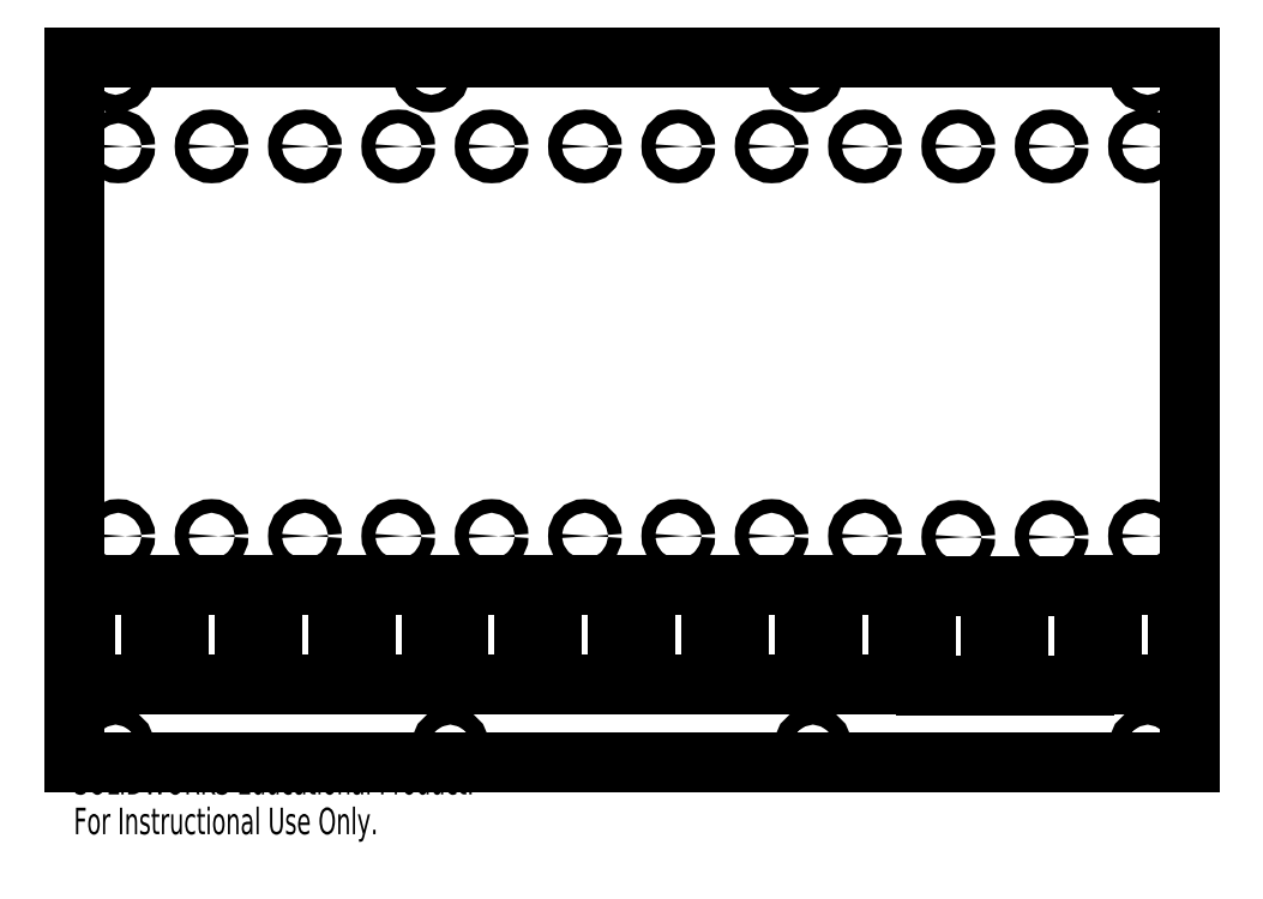
<metadata>
{"format":"dxf","ext":"dxf","renderer":"ezdxf+matplotlib","layout":"modelspace","background":"white","min_lineweight":24,"dpi":150}
</metadata>
<code>
0
SECTION
2
ENTITIES
0
CIRCLE
8
0
10
-31.79
20
93.63
30
0
40
1.6
0
CIRCLE
8
0
10
-31.79
20
-28.87
30
0
40
1.6
0
CIRCLE
8
0
10
156.2
20
-28.87
30
0
40
1.6
0
CIRCLE
8
0
10
156.2
20
93.63
30
0
40
1.6
0
CIRCLE
8
0
10
-14.31
20
9.381
30
0
40
1.25
0
CIRCLE
8
0
10
-14.31
20
80.38
30
0
40
1.25
0
CIRCLE
8
0
10
-31.31
20
9.381
30
0
40
1.25
0
CIRCLE
8
0
10
-31.31
20
80.38
30
0
40
1.25
0
CIRCLE
8
0
10
2.689
20
9.381
30
0
40
1.25
0
CIRCLE
8
0
10
2.689
20
80.38
30
0
40
1.25
0
CIRCLE
8
0
10
19.69
20
9.381
30
0
40
1.25
0
CIRCLE
8
0
10
19.69
20
80.38
30
0
40
1.25
0
CIRCLE
8
0
10
36.69
20
9.381
30
0
40
1.25
0
CIRCLE
8
0
10
36.69
20
80.38
30
0
40
1.25
0
CIRCLE
8
0
10
53.69
20
9.381
30
0
40
1.25
0
CIRCLE
8
0
10
53.69
20
80.38
30
0
40
1.25
0
CIRCLE
8
0
10
87.69
20
9.381
30
0
40
1.25
0
CIRCLE
8
0
10
87.69
20
80.38
30
0
40
1.25
0
CIRCLE
8
0
10
70.69
20
9.381
30
0
40
1.25
0
CIRCLE
8
0
10
70.69
20
80.38
30
0
40
1.25
0
CIRCLE
8
0
10
104.7
20
9.381
30
0
40
1.25
0
CIRCLE
8
0
10
104.7
20
80.38
30
0
40
1.25
0
CIRCLE
8
0
10
121.7
20
9.181
30
0
40
1.25
0
CIRCLE
8
0
10
121.7
20
80.38
30
0
40
1.25
0
CIRCLE
8
0
10
138.7
20
9.181
30
0
40
1.25
0
CIRCLE
8
0
10
138.7
20
80.38
30
0
40
1.25
0
CIRCLE
8
0
10
155.7
20
9.381
30
0
40
1.25
0
CIRCLE
8
0
10
155.7
20
80.38
30
0
40
1.25
0
CIRCLE
8
0
10
29.17
20
-28.87
30
0
40
1.6
0
CIRCLE
8
0
10
95.21
20
-28.87
30
0
40
1.6
0
CIRCLE
8
0
10
25.69
20
93.63
30
0
40
1.6
0
CIRCLE
8
0
10
93.69
20
93.63
30
0
40
1.6
0
LINE
8
0
10
-39.41
20
-31.87
30
0
11
-39.41
21
96.63
31
0
0
LINE
8
0
10
-39.41
20
96.63
30
0
11
163.8
21
96.63
31
0
0
LINE
8
0
10
163.8
20
-31.87
30
0
11
-39.41
21
-31.87
31
0
0
LINE
8
0
10
13.69
20
0.3813
30
0
11
25.69
21
0.3813
31
0
0
LINE
8
0
10
-37.31
20
0.3813
30
0
11
-25.31
21
0.3813
31
0
0
LINE
8
0
10
-37.31
20
0.3813
30
0
11
-37.31
21
-17.62
31
0
0
LINE
8
0
10
-37.31
20
-17.62
30
0
11
-25.31
21
-17.62
31
0
0
LINE
8
0
10
-25.31
20
0.3813
30
0
11
-25.31
21
-17.62
31
0
0
LINE
8
0
10
-20.31
20
0.3813
30
0
11
-8.311
21
0.3813
31
0
0
LINE
8
0
10
-20.31
20
0.3813
30
0
11
-20.31
21
-17.62
31
0
0
LINE
8
0
10
-20.31
20
-17.62
30
0
11
-8.311
21
-17.62
31
0
0
LINE
8
0
10
-8.311
20
0.3813
30
0
11
-8.311
21
-17.62
31
0
0
LINE
8
0
10
-3.311
20
0.3813
30
0
11
8.689
21
0.3813
31
0
0
LINE
8
0
10
-3.311
20
0.3813
30
0
11
-3.311
21
-17.62
31
0
0
LINE
8
0
10
-3.311
20
-17.62
30
0
11
8.689
21
-17.62
31
0
0
LINE
8
0
10
8.689
20
0.3813
30
0
11
8.689
21
-17.62
31
0
0
LINE
8
0
10
13.69
20
0.3813
30
0
11
13.69
21
-17.62
31
0
0
LINE
8
0
10
13.69
20
-17.62
30
0
11
25.69
21
-17.62
31
0
0
LINE
8
0
10
25.69
20
0.3813
30
0
11
25.69
21
-17.62
31
0
0
LINE
8
0
10
30.69
20
0.3813
30
0
11
42.69
21
0.3813
31
0
0
LINE
8
0
10
30.69
20
0.3813
30
0
11
30.69
21
-17.62
31
0
0
LINE
8
0
10
30.69
20
-17.62
30
0
11
42.69
21
-17.62
31
0
0
LINE
8
0
10
42.69
20
0.3813
30
0
11
42.69
21
-17.62
31
0
0
LINE
8
0
10
47.69
20
0.3813
30
0
11
59.69
21
0.3813
31
0
0
LINE
8
0
10
47.69
20
0.3813
30
0
11
47.69
21
-17.62
31
0
0
LINE
8
0
10
47.69
20
-17.62
30
0
11
59.69
21
-17.62
31
0
0
LINE
8
0
10
59.69
20
0.3813
30
0
11
59.69
21
-17.62
31
0
0
LINE
8
0
10
163.8
20
96.63
30
0
11
163.8
21
-31.87
31
0
0
LINE
8
0
10
115.7
20
0.1814
30
0
11
127.7
21
0.1814
31
0
0
LINE
8
0
10
64.69
20
0.3813
30
0
11
76.69
21
0.3813
31
0
0
LINE
8
0
10
64.69
20
0.3813
30
0
11
64.69
21
-17.62
31
0
0
LINE
8
0
10
64.69
20
-17.62
30
0
11
76.69
21
-17.62
31
0
0
LINE
8
0
10
76.69
20
0.3813
30
0
11
76.69
21
-17.62
31
0
0
LINE
8
0
10
81.69
20
0.3813
30
0
11
93.69
21
0.3813
31
0
0
LINE
8
0
10
81.69
20
0.3813
30
0
11
81.69
21
-17.62
31
0
0
LINE
8
0
10
81.69
20
-17.62
30
0
11
93.69
21
-17.62
31
0
0
LINE
8
0
10
93.69
20
0.3813
30
0
11
93.69
21
-17.62
31
0
0
LINE
8
0
10
98.69
20
0.3813
30
0
11
110.7
21
0.3813
31
0
0
LINE
8
0
10
98.69
20
0.3813
30
0
11
98.69
21
-17.62
31
0
0
LINE
8
0
10
98.69
20
-17.62
30
0
11
110.7
21
-17.62
31
0
0
LINE
8
0
10
110.7
20
0.3813
30
0
11
110.7
21
-17.62
31
0
0
LINE
8
0
10
115.7
20
0.1814
30
0
11
115.7
21
-17.82
31
0
0
LINE
8
0
10
115.7
20
-17.82
30
0
11
127.7
21
-17.82
31
0
0
LINE
8
0
10
127.7
20
0.1814
30
0
11
127.7
21
-17.82
31
0
0
LINE
8
0
10
132.7
20
0.1814
30
0
11
144.7
21
0.1814
31
0
0
LINE
8
0
10
132.7
20
0.1814
30
0
11
132.7
21
-17.82
31
0
0
LINE
8
0
10
132.7
20
-17.82
30
0
11
144.7
21
-17.82
31
0
0
LINE
8
0
10
144.7
20
0.1814
30
0
11
144.7
21
-17.82
31
0
0
LINE
8
0
10
149.7
20
0.3813
30
0
11
161.7
21
0.3813
31
0
0
LINE
8
0
10
149.7
20
0.3813
30
0
11
149.7
21
-17.62
31
0
0
LINE
8
0
10
149.7
20
-17.62
30
0
11
161.7
21
-17.62
31
0
0
LINE
8
0
10
161.7
20
0.3813
30
0
11
161.7
21
-17.62
31
0
0
MTEXT
8
0
10
-39.41
20
-32.89
30
0
40
4.834
41
0
71
     1
72
     1
1
SOLIDWORKS Educational Product.
7
SLDTEXTSTYLE0
73
     1
44
1
0
MTEXT
8
0
10
-39.41
20
-40.14
30
0
40
4.834
41
0
71
     1
72
     1
1
For Instructional Use Only.
7
SLDTEXTSTYLE0
73
     1
44
1
0
ENDSEC
0
EOF

</code>
